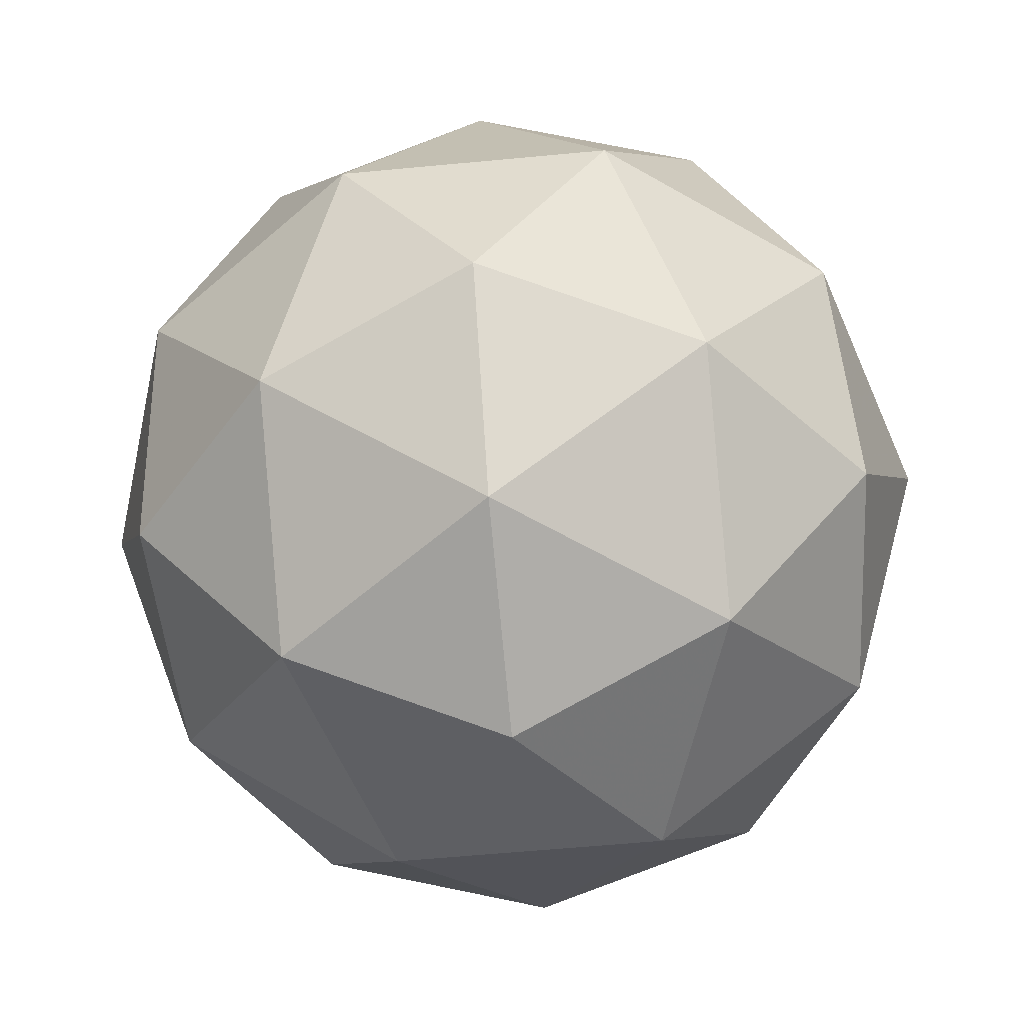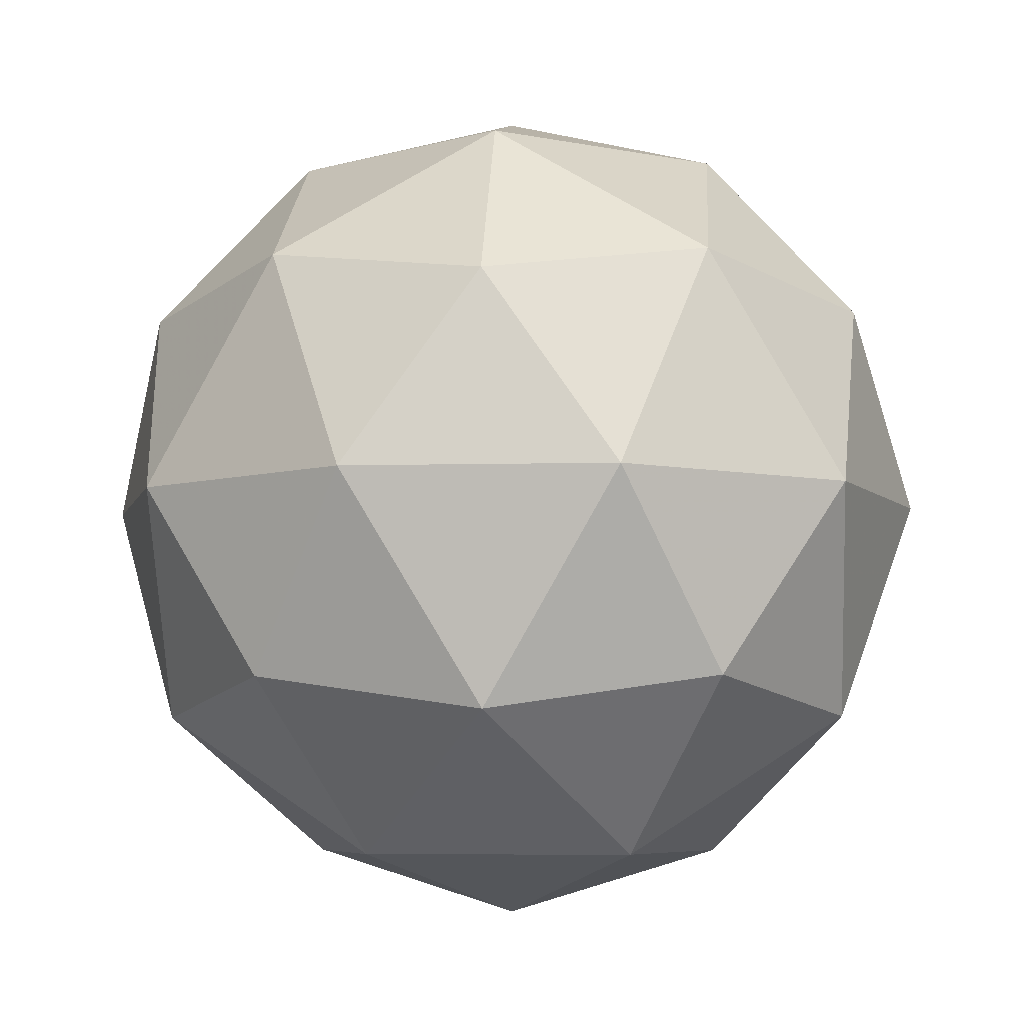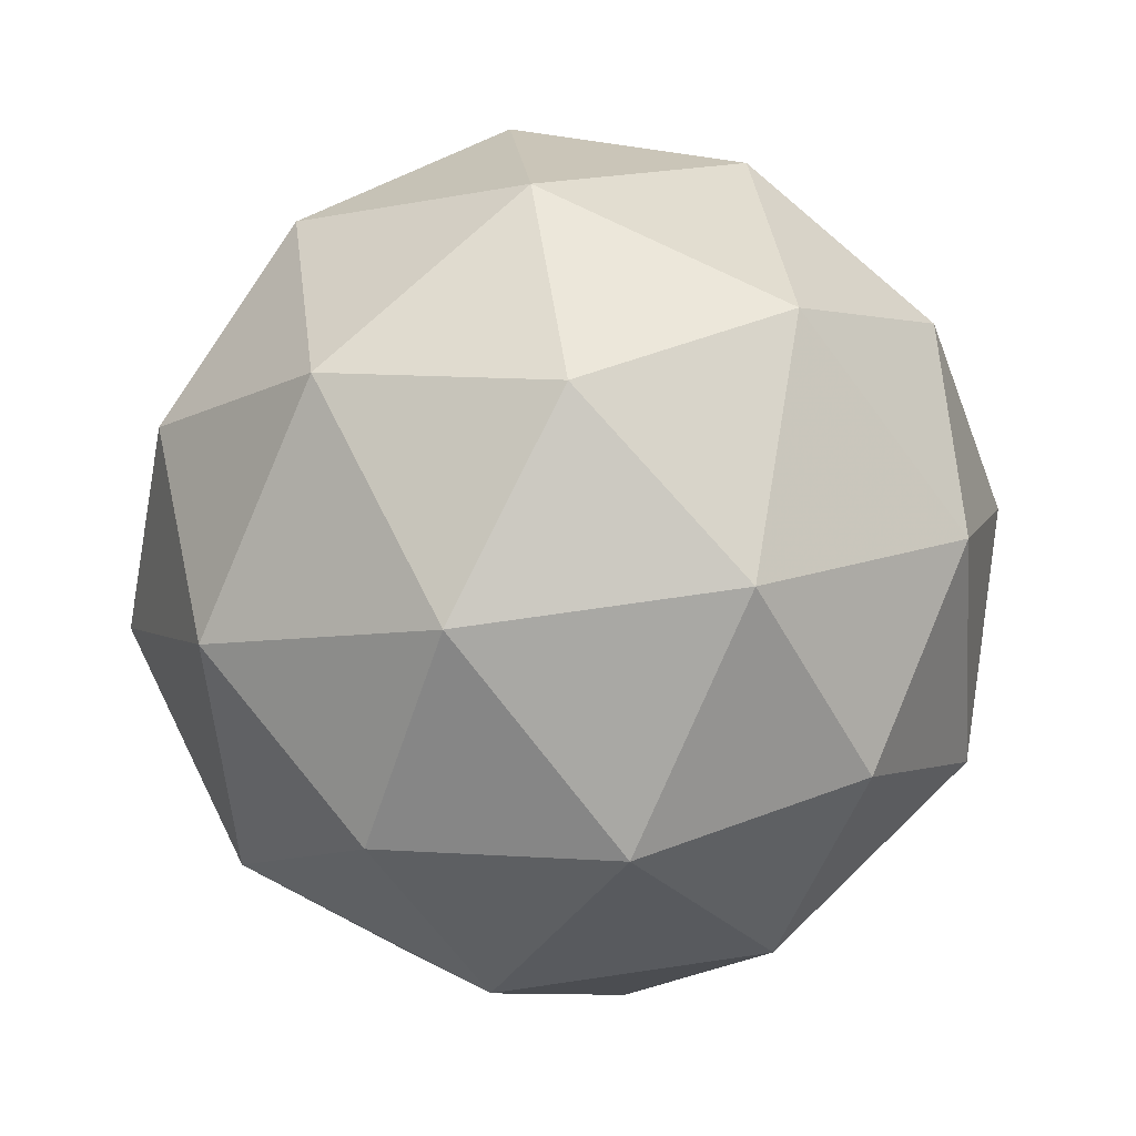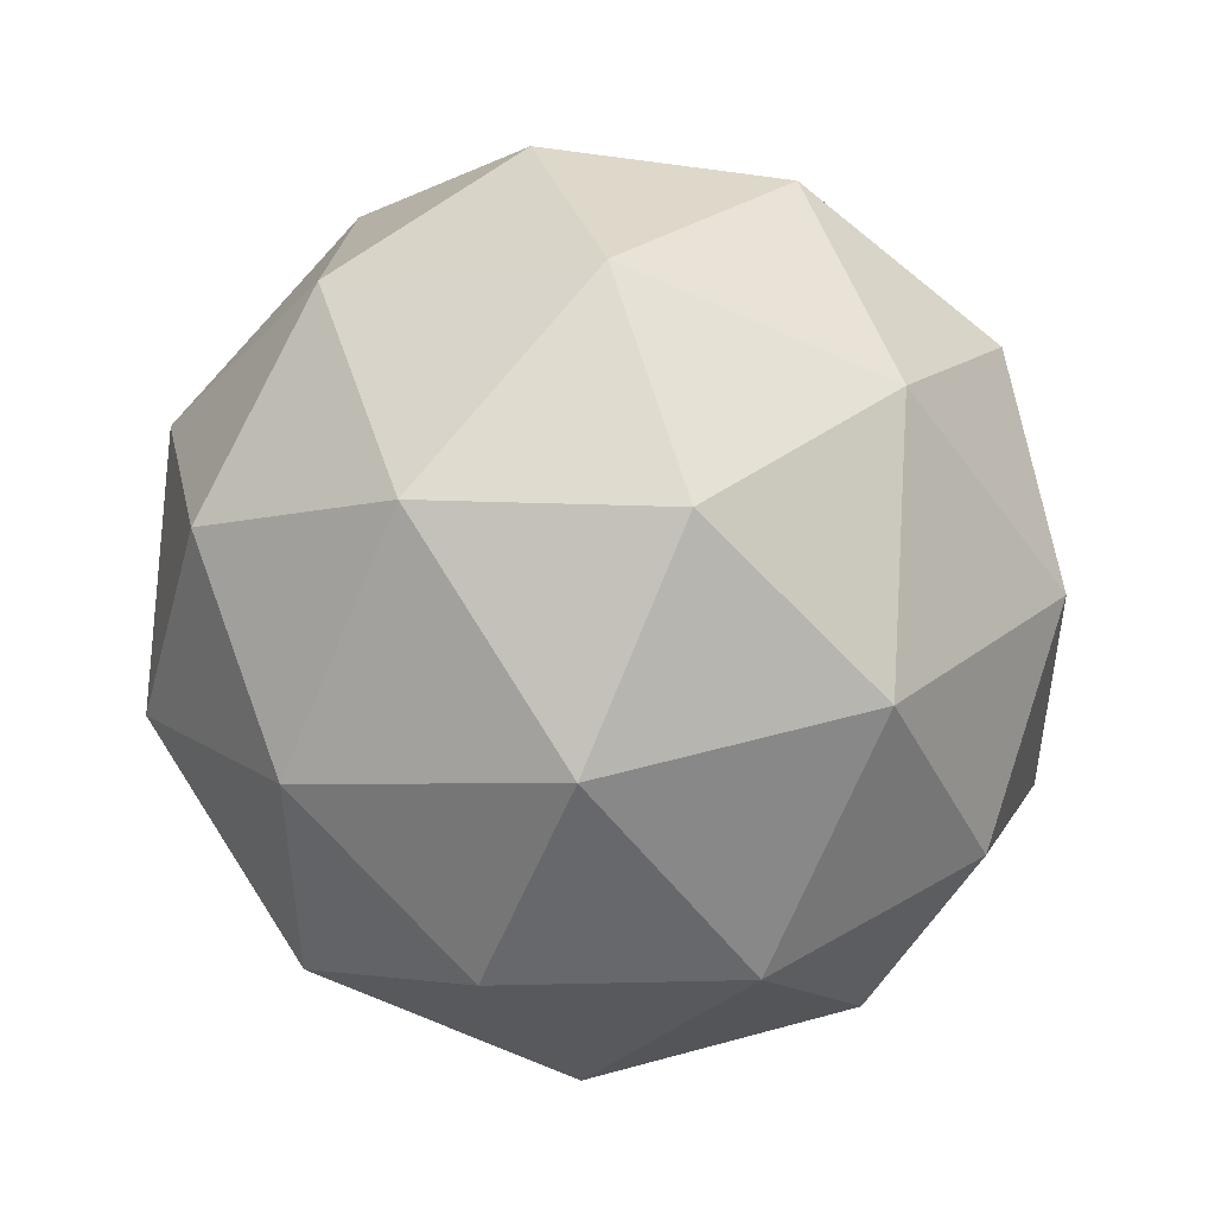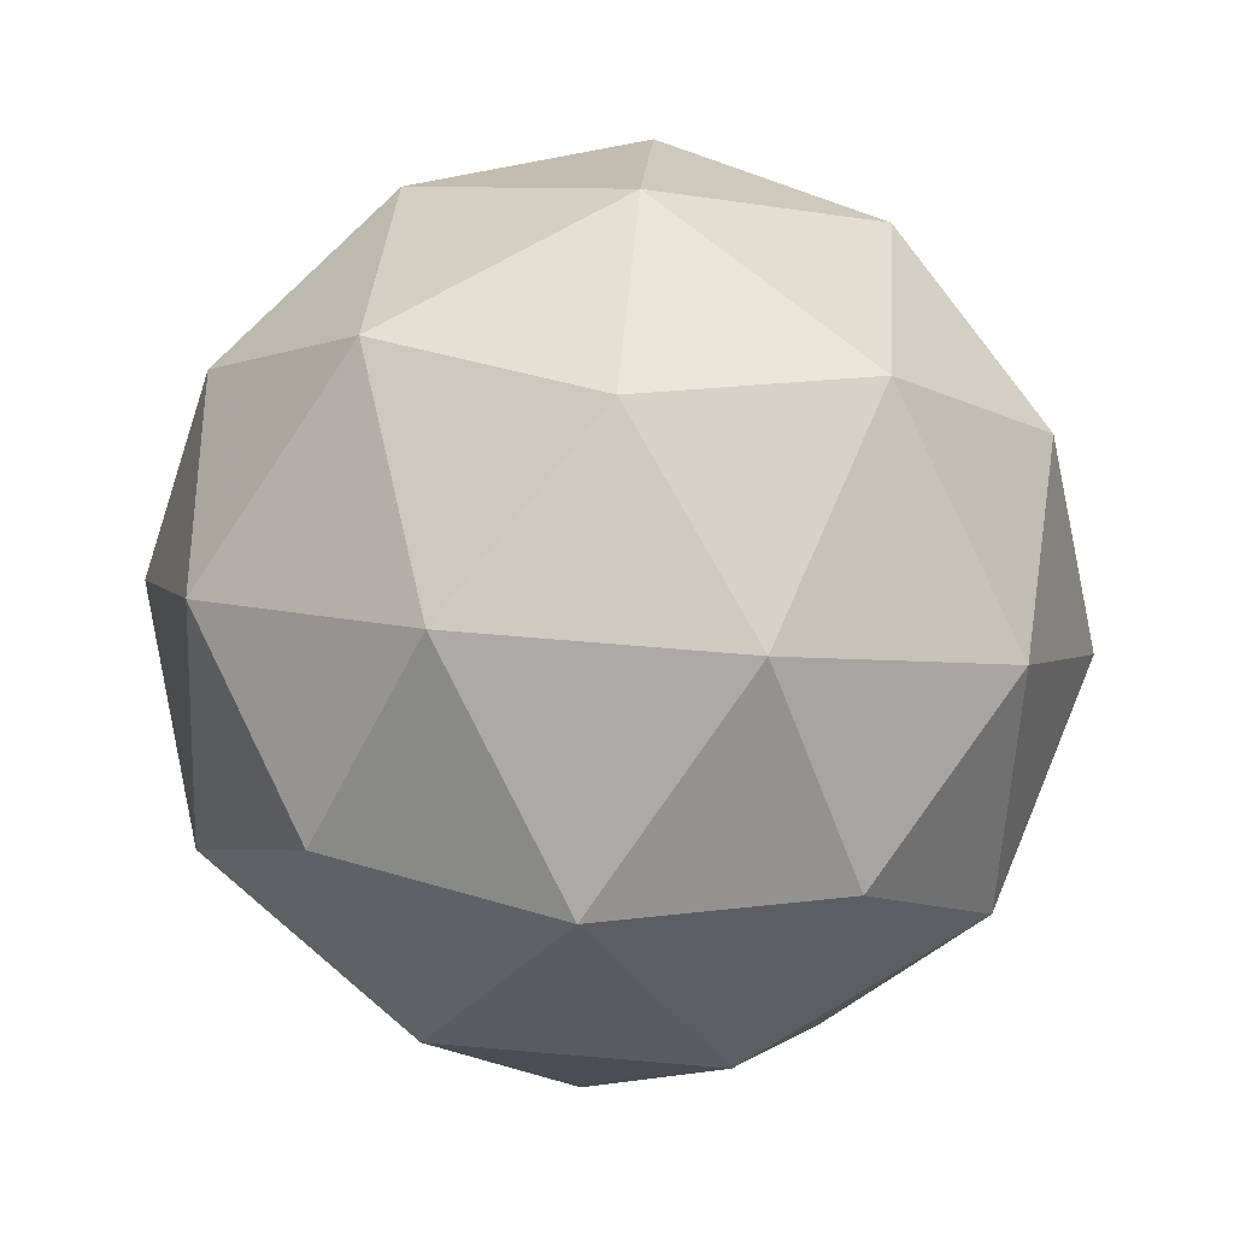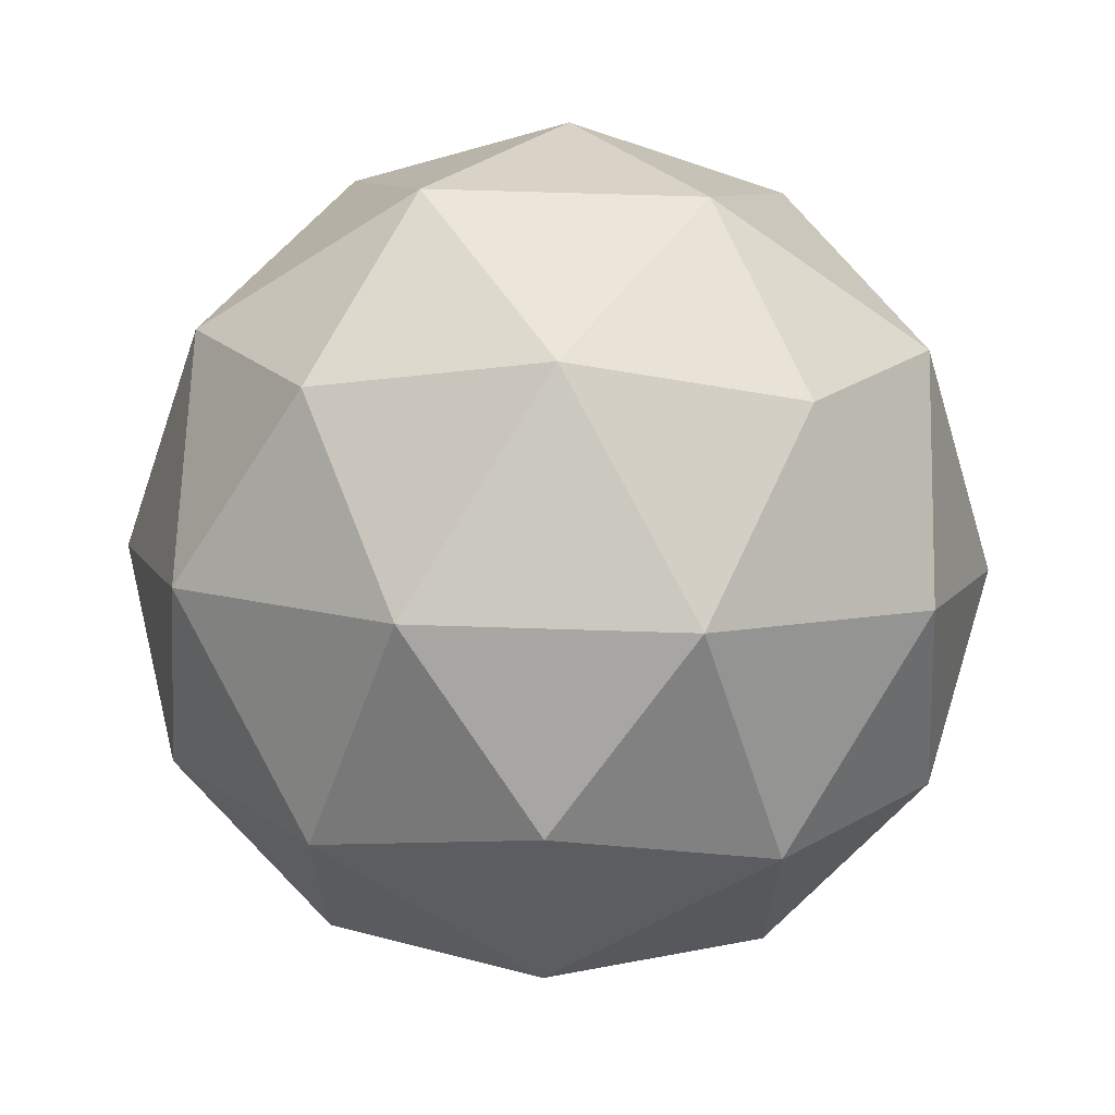
<metadata>
{"format":"obj","ext":"obj","renderer":"f3d","projection":"perspective","resolution":1024,"background":"white","views":[{"elev":-60.3,"azim":-84.5,"up":"+Y"},{"elev":-6.3,"azim":22.4,"up":"+Y"},{"elev":68.4,"azim":-26.4,"up":"+Y"},{"elev":48.8,"azim":-49.0,"up":"+Z"},{"elev":66.3,"azim":-13.1,"up":"+Y"},{"elev":66.9,"azim":-119.9,"up":"+Z"}]}
</metadata>
<code>
g AVJL-i2-g55-s232
v 1.049e+04 4903 8389
v 1.058e+04 4934 8454
v 1.046e+04 4934 8494
v 1.064e+04 5019 8500
v 1.067e+04 5003 8389
v 1.038e+04 4934 8389
v 1.046e+04 4934 8284
v 1.058e+04 4934 8325
v 1.069e+04 5113 8454
v 1.043e+04 5019 8568
v 1.055e+04 5003 8559
v 1.049e+04 5113 8599
v 1.03e+04 5019 8389
v 1.035e+04 5003 8494
v 1.029e+04 5113 8454
v 1.043e+04 5019 8211
v 1.035e+04 5003 8284
v 1.037e+04 5113 8220
v 1.064e+04 5019 8279
v 1.055e+04 5003 8220
v 1.061e+04 5113 8220
v 1.061e+04 5113 8559
v 1.037e+04 5113 8559
v 1.029e+04 5113 8325
v 1.049e+04 5113 8179
v 1.069e+04 5113 8325
v 1.055e+04 5207 8568
v 1.064e+04 5223 8494
v 1.052e+04 5292 8494
v 1.034e+04 5207 8500
v 1.044e+04 5223 8559
v 1.04e+04 5292 8454
v 1.034e+04 5207 8279
v 1.031e+04 5223 8389
v 1.04e+04 5292 8325
v 1.055e+04 5207 8211
v 1.044e+04 5223 8220
v 1.052e+04 5292 8284
v 1.068e+04 5207 8389
v 1.064e+04 5223 8284
v 1.06e+04 5292 8389
v 1.049e+04 5323 8389
f 1 2 3
f 4 2 5
f 1 3 6
f 1 6 7
f 1 7 8
f 4 5 9
f 10 11 12
f 13 14 15
f 16 17 18
f 19 20 21
f 4 9 22
f 10 12 23
f 13 15 24
f 16 18 25
f 19 21 26
f 27 28 29
f 30 31 32
f 33 34 35
f 36 37 38
f 39 40 41
f 41 38 42
f 41 40 38
f 40 36 38
f 38 35 42
f 38 37 35
f 37 33 35
f 35 32 42
f 35 34 32
f 34 30 32
f 32 29 42
f 32 31 29
f 31 27 29
f 29 41 42
f 29 28 41
f 28 39 41
f 26 40 39
f 26 21 40
f 21 36 40
f 25 37 36
f 25 18 37
f 18 33 37
f 24 34 33
f 24 15 34
f 15 30 34
f 23 31 30
f 23 12 31
f 12 27 31
f 22 28 27
f 22 9 28
f 9 39 28
f 21 25 36
f 21 20 25
f 20 16 25
f 18 24 33
f 18 17 24
f 17 13 24
f 15 23 30
f 15 14 23
f 14 10 23
f 12 22 27
f 12 11 22
f 11 4 22
f 9 26 39
f 9 5 26
f 5 19 26
f 8 20 19
f 8 7 20
f 7 16 20
f 7 17 16
f 7 6 17
f 6 13 17
f 6 14 13
f 6 3 14
f 3 10 14
f 5 8 19
f 5 2 8
f 2 1 8
f 3 11 10
f 3 2 11
f 2 4 11
f 2 4 11

</code>
